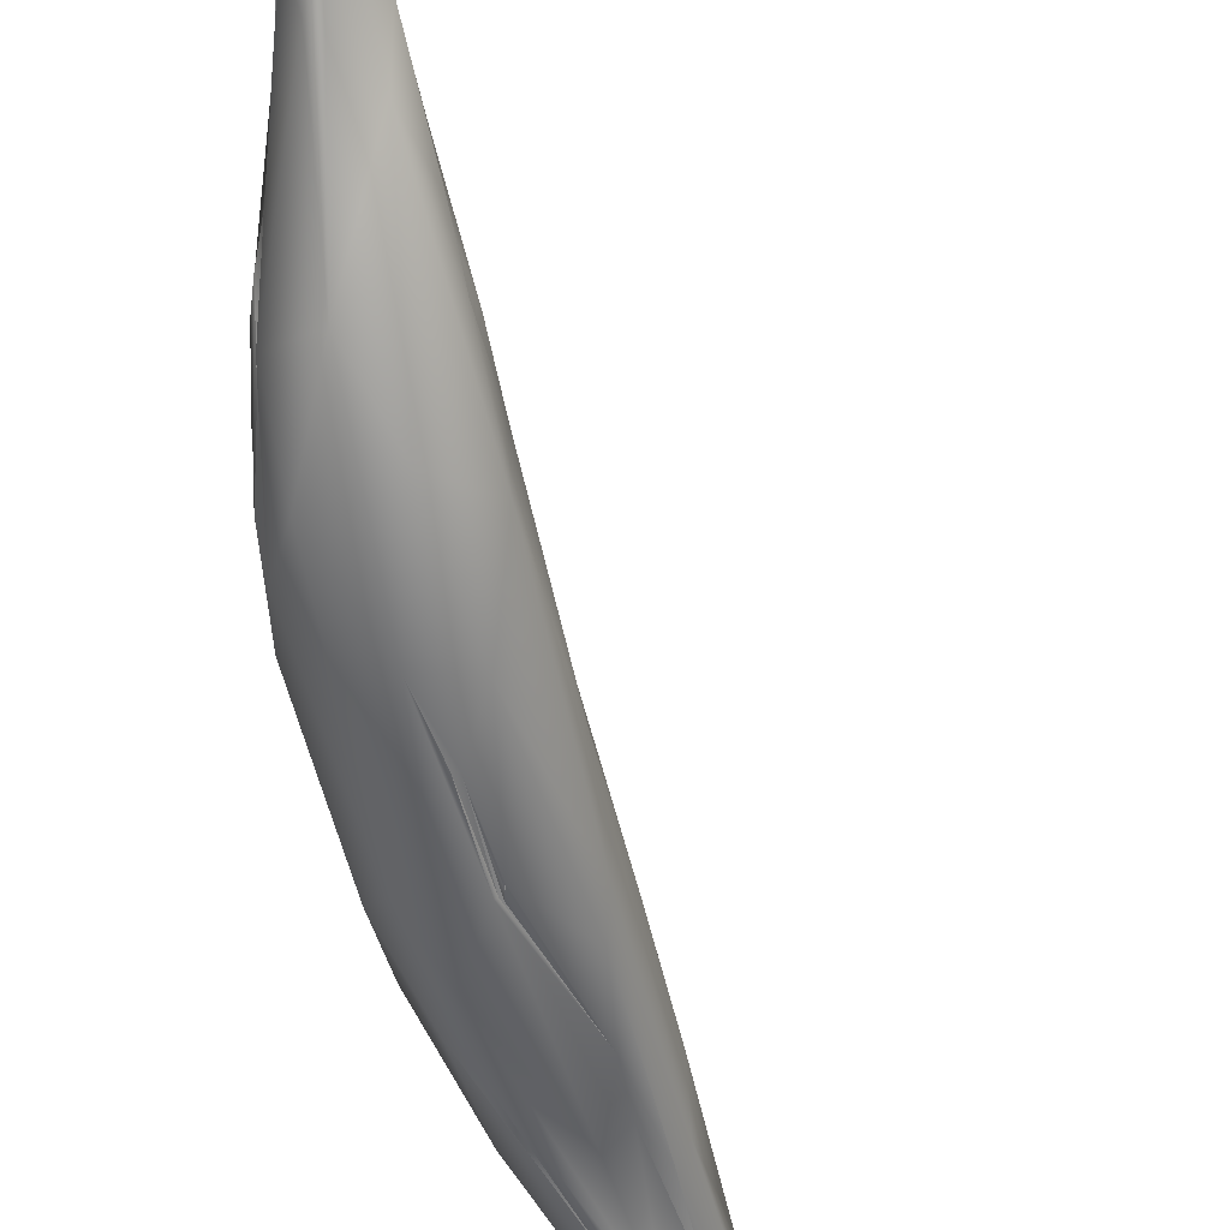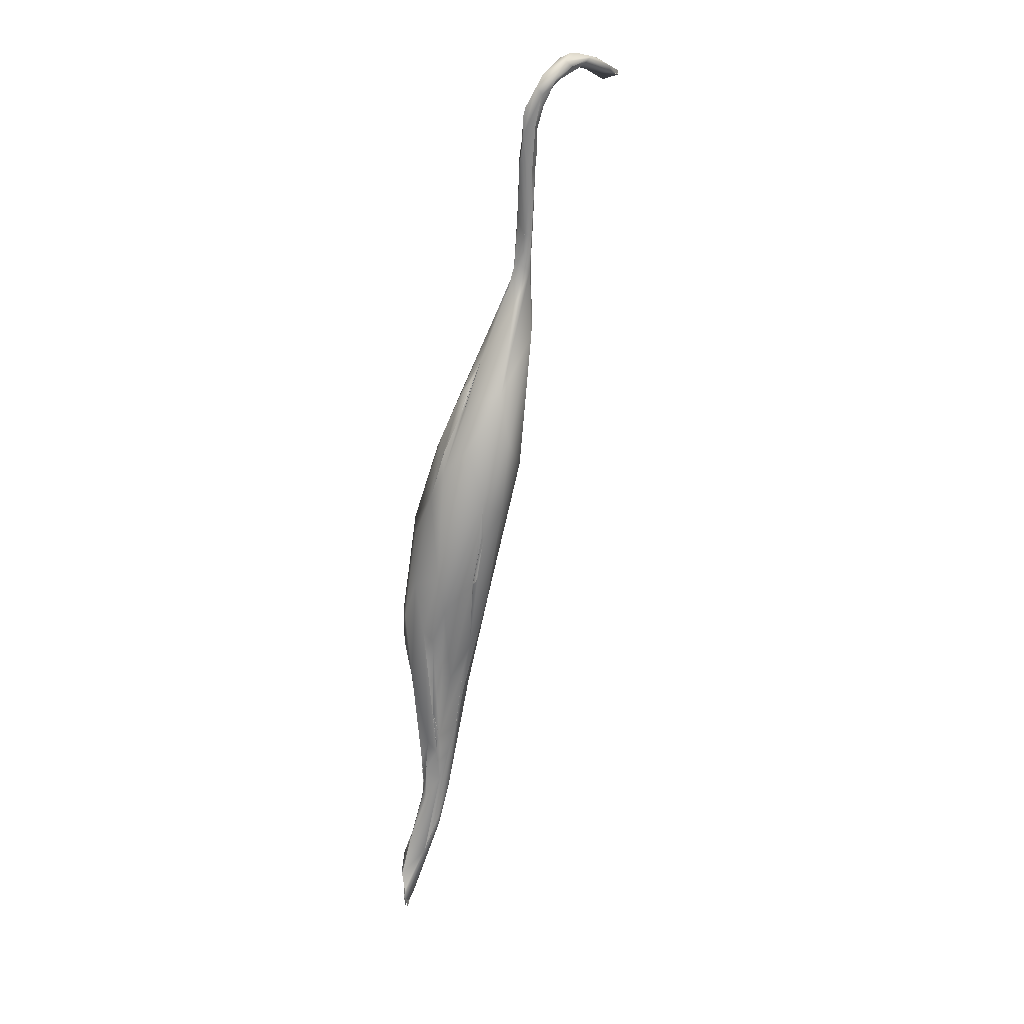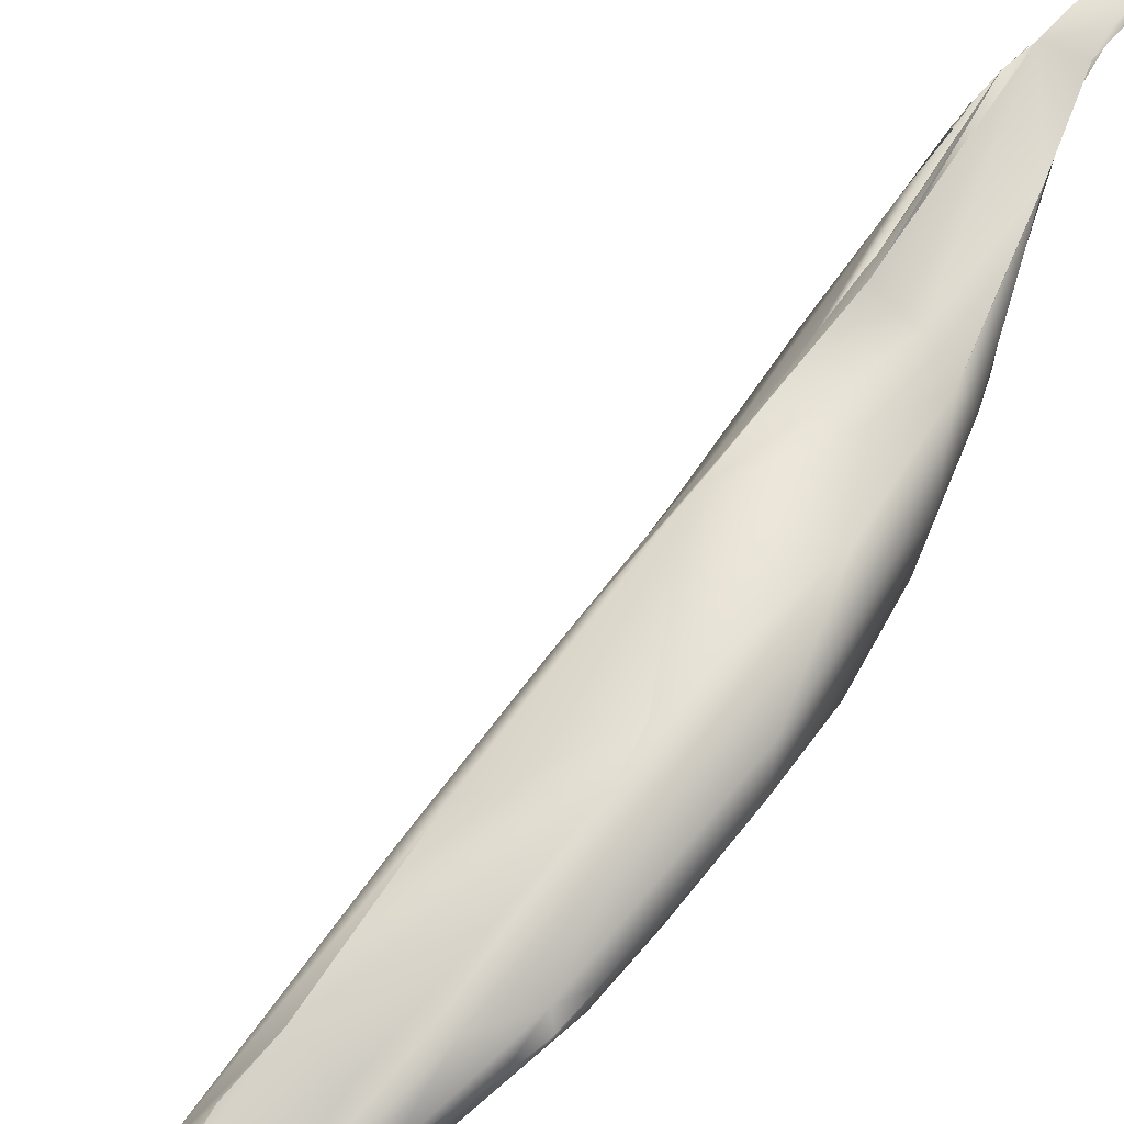
<metadata>
{"format":"obj","ext":"obj","renderer":"f3d","projection":"perspective","resolution":1024,"background":"white","views":[{"elev":-58.1,"azim":22.6,"up":"+Y"},{"elev":22.5,"azim":-20.0,"up":"+Z"},{"elev":69.0,"azim":-134.5,"up":"+Y"}]}
</metadata>
<code>
o FJ1478.obj_grp1.308
v -1.074 -0.405 4.67
v -1.072 -0.4012 4.667
v -1.078 -0.4128 4.692
v -1.074 -0.4052 4.671
v -1.07 -0.4033 4.667
v -1.079 -0.4126 4.692
v -1.058 -0.3934 4.685
v -1.08 -0.4132 4.696
v -1.075 -0.4007 4.669
v -1.058 -0.3864 4.684
v -1.058 -0.3859 4.684
v -1.058 -0.3863 4.685
v -1.059 -0.3848 4.684
v -1.06 -0.3843 4.684
v -1.059 -0.3844 4.685
v -1.06 -0.3844 4.684
v -1.06 -0.3866 4.684
v -1.057 -0.3869 4.686
v -1.058 -0.3861 4.683
v -1.059 -0.3857 4.685
v -1.058 -0.3862 4.686
v -1.059 -0.3857 4.685
v -1.059 -0.3865 4.685
v -1.058 -0.3864 4.686
v -1.058 -0.3863 4.685
v -1.057 -0.3869 4.686
v -1.058 -0.3865 4.686
v -1.059 -0.3871 4.685
v -1.058 -0.3864 4.686
v -1.055 -0.3845 4.692
v -1.053 -0.3853 4.695
v -1.072 -0.4012 4.667
v -1.06 -0.3874 4.682
v -1.055 -0.3845 4.692
v -1.054 -0.3848 4.692
v -1.056 -0.3896 4.689
v -1.056 -0.385 4.693
v -1.054 -0.3848 4.692
v -1.053 -0.3855 4.695
v -1.053 -0.3837 4.695
v -1.053 -0.3837 4.695
v -1.053 -0.3837 4.695
v -1.053 -0.3837 4.695
v -1.053 -0.3837 4.695
v -1.053 -0.3837 4.695
v -1.053 -0.3837 4.695
v -1.053 -0.3837 4.695
v -1.053 -0.3837 4.695
v -1.053 -0.3837 4.695
v -1.051 -0.3846 4.699
v -1.053 -0.3837 4.695
v -1.053 -0.3837 4.695
v -1.053 -0.3837 4.695
v -1.053 -0.3837 4.695
v -1.053 -0.3837 4.695
v -1.053 -0.3837 4.695
v -1.077 -0.4092 4.712
v -1.021 -0.387 4.773
v -1.077 -0.4031 4.736
v -1.079 -0.3999 4.743
v -1.05 -0.3696 4.717
v -1.058 -0.3717 4.743
v -1.05 -0.3697 4.717
v -1.012 -0.3904 4.802
v -1.035 -0.4076 4.791
v -1.058 -0.3717 4.743
v -1.06 -0.3745 4.746
v -1.077 -0.4001 4.738
v -1.078 -0.3961 4.746
v -1.055 -0.3733 4.749
v -1.06 -0.3686 4.744
v -1.014 -0.3895 4.8
v -1.005 -0.4088 4.847
v -1.031 -0.3887 4.789
v -1.06 -0.3905 4.803
v -1.066 -0.3753 4.775
v -1.066 -0.3753 4.775
v -1.06 -0.3905 4.803
v -1.012 -0.3904 4.803
v -1.045 -0.3918 4.833
v -1.054 -0.3878 4.818
v -1.007 -0.3867 4.816
v -1.009 -0.3907 4.815
v -1.004 -0.3915 4.824
v -1.008 -0.3891 4.817
v -1.006 -0.3906 4.824
v -1.005 -0.3891 4.823
v -1.004 -0.3907 4.825
v -1.008 -0.4144 4.864
v -1.024 -0.3958 4.883
v -1.047 -0.3911 4.843
v -1.037 -0.3952 4.858
v -1.032 -0.4086 4.8
v -0.9981 -0.3947 4.854
v -1.002 -0.3935 4.85
v -0.9993 -0.394 4.847
v -1.005 -0.3912 4.825
v -1.031 -0.4086 4.905
v -1.038 -0.3912 4.861
v -1.034 -0.3914 4.883
v -1.004 -0.4177 4.952
v -1.043 -0.395 4.867
v -1.031 -0.3965 4.918
v -0.9832 -0.3965 4.909
v -0.9797 -0.3973 4.925
v -0.9836 -0.3975 4.908
v -1.029 -0.393 4.925
v -0.9906 -0.3976 4.905
v -0.9906 -0.3979 4.905
v -1.029 -0.3944 4.923
v -0.9953 -0.3944 4.982
v -1.029 -0.3929 4.925
v -1.032 -0.3947 4.923
v -1.035 -0.3951 4.901
v -1.03 -0.3984 4.945
v -1.026 -0.3928 4.972
v -1.012 -0.3969 4.968
v -0.9745 -0.4272 5.063
v -1.028 -0.4097 4.971
v -1.031 -0.3945 4.944
v -1.029 -0.3935 4.931
v -1.03 -0.3936 4.963
v -1.032 -0.3931 4.961
v -1.029 -0.4089 4.97
v -1.032 -0.3922 4.962
v -1.026 -0.4167 5.033
v -1.006 -0.4264 5.043
v -1.012 -0.424 5.012
v -0.9766 -0.3818 5.066
v -1.031 -0.3911 5.051
v -1.005 -0.4241 5.045
v -1.011 -0.4226 5.013
v -0.9821 -0.3885 5.027
v -0.9758 -0.3797 5.071
v -1.029 -0.3935 5.015
v -0.9683 -0.3942 5.023
v -1.031 -0.395 4.964
v -1.037 -0.3969 5.043
v -1.032 -0.3952 4.984
v -0.9564 -0.3942 5.068
v -1.013 -0.4241 5.041
v -1.011 -0.4274 5.038
v -1.014 -0.4261 5.043
v -1.013 -0.4286 5.074
v -1.02 -0.431 5.104
v -0.9628 -0.3712 5.111
v -0.9821 -0.3885 5.027
v -1.02 -0.4301 5.104
v -0.9593 -0.4347 5.15
v -0.9582 -0.3989 5.049
v -0.9581 -0.3991 5.048
v -0.9582 -0.3989 5.049
v -0.9581 -0.3991 5.048
v -0.9628 -0.3712 5.111
v -1.04 -0.4467 5.282
v -0.9468 -0.4234 5.153
v -0.9899 -0.4484 5.178
v -0.9608 -0.3586 5.165
v -1.045 -0.3864 5.161
v -0.9597 -0.4341 5.145
v -0.9743 -0.4281 5.063
v -0.9647 -0.4468 5.192
v -1.027 -0.4602 5.265
v -1.008 -0.3618 5.173
v -1.053 -0.4116 5.177
v -1.029 -0.3651 5.23
v -1.014 -0.361 5.234
v -0.9309 -0.4094 5.202
v -0.9607 -0.36 5.167
v -1.01 -0.4807 5.329
v -0.954 -0.4543 5.241
v -0.9879 -0.357 5.388
v -1.057 -0.3885 5.232
v -0.9144 -0.4525 5.347
v -1.061 -0.3921 5.271
v -1.058 -0.3883 5.233
v -1.05 -0.3777 5.28
v -0.8919 -0.4386 5.43
v -0.9205 -0.3858 5.29
v -1.06 -0.4038 5.297
v -1.06 -0.3917 5.273
v -0.9291 -0.4667 5.316
v -0.9289 -0.3626 5.317
v -1.007 -0.3586 5.393
v -1.049 -0.4318 5.369
v -1.058 -0.3886 5.309
v -1.02 -0.4774 5.397
v -0.9628 -0.4999 5.389
v -1.028 -0.3744 5.478
v -1.041 -0.4123 5.46
v -0.9089 -0.5036 5.517
v -0.892 -0.4124 5.469
v -0.9607 -0.4971 5.387
v -0.9531 -0.5002 5.396
v -0.9599 -0.4934 5.381
v -0.8991 -0.3852 5.433
v -0.8871 -0.3863 5.55
v -0.9536 -0.4997 5.395
v -0.9568 -0.4981 5.389
v -0.9568 -0.4983 5.389
v -0.9555 -0.5001 5.398
v -0.9569 -0.498 5.389
v -0.8681 -0.4456 5.559
v -1.021 -0.4493 5.542
v -0.9741 -0.3599 5.43
v -0.9443 -0.5092 5.475
v -0.8648 -0.4752 5.594
v -0.9488 -0.511 5.478
v -0.9739 -0.3599 5.431
v -0.9488 -0.511 5.478
v -0.8949 -0.3967 5.466
v -1.003 -0.4655 5.591
v -0.9768 -0.3707 5.591
v -0.9488 -0.511 5.478
v -0.9607 -0.4971 5.387
v -0.9471 -0.514 5.545
v -0.894 -0.3982 5.475
v -0.9909 -0.3977 5.617
v -0.8527 -0.4515 5.633
v -0.8704 -0.4148 5.597
v -0.967 -0.4922 5.639
v -0.8808 -0.3886 5.591
v -0.9877 -0.4215 5.649
v -0.905 -0.4927 5.731
v -0.8959 -0.5043 5.648
v -0.8445 -0.4368 5.683
v -0.9962 -0.4508 5.624
v -0.8653 -0.386 5.718
v -0.9961 -0.4506 5.624
v -0.9569 -0.4286 5.719
v -0.9458 -0.3936 5.709
v -0.8459 -0.4462 5.696
v -0.8658 -0.4026 5.666
v -0.9522 -0.4652 5.718
v -0.9608 -0.4526 5.693
v -0.8351 -0.4519 5.819
v -0.8658 -0.3864 5.719
v -0.905 -0.4001 5.723
v -0.8458 -0.4463 5.695
v -0.9651 -0.4502 5.689
v -0.8483 -0.406 5.757
v -0.863 -0.4011 5.686
v -0.8459 -0.4462 5.696
v -0.8333 -0.4112 5.778
v -0.8652 -0.4032 5.685
v -0.9409 -0.4399 5.748
v -0.887 -0.4077 5.846
v -0.8362 -0.4337 5.747
v -0.9318 -0.4394 5.757
v -0.8889 -0.4082 5.842
v -0.8389 -0.4353 5.744
v -0.8232 -0.3992 5.904
v -0.853 -0.3917 5.769
v -0.9651 -0.4502 5.689
v -0.922 -0.435 5.778
v -0.8275 -0.4024 5.829
v -0.8216 -0.3994 5.875
v -0.8231 -0.4092 5.861
v -0.8257 -0.4033 5.828
v -0.8258 -0.4142 5.83
v -0.8622 -0.4341 5.865
v -0.8216 -0.3994 5.875
v -0.8263 -0.4155 5.844
v -0.8238 -0.4003 5.849
v -0.8619 -0.4099 5.896
v -0.826 -0.4182 5.923
v -0.8194 -0.4152 5.851
v -0.8248 -0.4172 5.835
v -0.8209 -0.4149 5.844
v -0.8217 -0.401 5.901
v -0.8216 -0.3994 5.875
v -0.8214 -0.4143 5.86
v -0.8234 -0.4093 5.86
v -0.8209 -0.4149 5.844
v -0.8258 -0.4142 5.83
v -0.8205 -0.4049 5.875
v -0.8204 -0.4102 5.875
v -0.8204 -0.4102 5.875
v -0.8215 -0.4125 5.89
v -0.824 -0.4013 5.902
v -0.8215 -0.4125 5.89
v -0.8376 -0.4216 5.933
v -0.8521 -0.409 5.922
v -0.8192 -0.4075 5.946
v -0.8192 -0.4075 5.946
v -0.8464 -0.407 5.944
v -0.8482 -0.4097 5.945
v -0.8195 -0.4074 5.946
v -0.8237 -0.4207 5.988
v -0.8237 -0.4207 5.988
v -0.8241 -0.4053 6.002
v -0.8373 -0.4228 5.991
v -0.8437 -0.4063 6.019
v -0.8444 -0.4051 6.011
v -0.8191 -0.4069 5.955
v -0.8191 -0.4256 6.105
v -0.8455 -0.4096 6.015
v -0.8174 -0.4111 6.007
v -0.8373 -0.423 5.991
v -0.8292 -0.4376 6.106
v -0.8292 -0.4376 6.106
v -0.8396 -0.4383 6.118
v -0.8193 -0.432 6.128
v -0.8474 -0.4258 6.112
v -0.8191 -0.4256 6.105
v -0.8326 -0.4242 6.174
v -0.8452 -0.4178 6.12
v -0.8408 -0.4158 6.117
v -0.8417 -0.4164 6.117
v -0.8191 -0.4256 6.105
v -0.822 -0.4289 6.189
v -0.8193 -0.432 6.128
v -0.8268 -0.4452 6.177
v -0.8415 -0.4175 6.116
v -0.8432 -0.419 6.117
v -0.8451 -0.4178 6.12
v -0.8388 -0.4212 6.176
v -0.8392 -0.4249 6.176
v -0.8268 -0.4452 6.177
v -0.8449 -0.4274 6.135
v -0.8445 -0.4361 6.165
v -0.8177 -0.4309 6.172
v -0.8177 -0.4309 6.172
v -0.8113 -0.4409 6.208
v -0.8364 -0.4235 6.179
v -0.8371 -0.4229 6.179
v -0.8377 -0.4225 6.178
v -0.8392 -0.4249 6.176
v -0.8403 -0.4316 6.206
v -0.8382 -0.4232 6.177
v -0.8391 -0.4226 6.179
v -0.8355 -0.424 6.182
v -0.8362 -0.4234 6.181
v -0.8369 -0.4234 6.178
v -0.8423 -0.4326 6.181
v -0.8466 -0.426 6.115
v -0.8431 -0.4355 6.166
v -0.8434 -0.4308 6.191
v -0.8437 -0.4309 6.19
v -0.8179 -0.4513 6.231
v -0.8105 -0.4338 6.21
v -0.8403 -0.4316 6.206
v -0.8434 -0.4308 6.191
v -0.8113 -0.4409 6.208
v -0.8177 -0.4309 6.172
v -0.8133 -0.4231 6.236
v -0.8403 -0.4316 6.206
v -0.8006 -0.4247 6.24
v -0.797 -0.4469 6.242
v -0.797 -0.4469 6.242
v -0.8246 -0.4421 6.241
v -0.7878 -0.4392 6.246
v -0.7878 -0.4392 6.246
v -0.8016 -0.4363 6.229
v -0.7886 -0.4461 6.256
v -0.7922 -0.4213 6.254
v -0.8246 -0.4421 6.241
v -0.8065 -0.4228 6.248
v -0.8403 -0.4316 6.206
v -0.785 -0.4303 6.252
v -0.7926 -0.4192 6.253
v -0.7896 -0.4209 6.254
v -0.7898 -0.4208 6.253
v -0.8123 -0.4208 6.239
v -0.7922 -0.4213 6.254
v -0.8104 -0.4232 6.24
v -0.8403 -0.4316 6.206
v -0.8055 -0.4225 6.249
v -0.8116 -0.436 6.26
v -0.6567 -0.3253 6.233
v -0.635 -0.3437 6.244
v -0.6405 -0.3529 6.239
v -0.6414 -0.3206 6.237
v -0.6484 -0.3187 6.235
v -0.6601 -0.3346 6.235
v -0.6404 -0.317 6.241
v -0.648 -0.3183 6.235
v -0.6558 -0.3228 6.234
v -0.6774 -0.3449 6.25
v -0.6477 -0.3211 6.235
v -0.6783 -0.3704 6.246
v -0.6571 -0.3271 6.228
v -0.6405 -0.3529 6.239
v -0.6608 -0.3317 6.235
v -0.6774 -0.3449 6.25
v -0.6527 -0.325 6.235
v -0.6493 -0.3192 6.234
v -0.6559 -0.3236 6.233
v -0.7839 -0.4321 6.252
v -0.7821 -0.4285 6.252
v -0.766 -0.4245 6.259
v -0.7771 -0.4243 6.256
v -0.796 -0.4258 6.244
v -0.7698 -0.4343 6.28
v -0.7771 -0.4243 6.256
v -0.7783 -0.413 6.262
v -0.8033 -0.4205 6.244
v -0.6413 -0.3517 6.24
v -0.635 -0.3437 6.244
v -0.6395 -0.3522 6.241
v -0.6603 -0.3682 6.247
v -0.7259 -0.4098 6.269
v -0.6635 -0.3715 6.258
v -0.6414 -0.3206 6.237
v -0.6408 -0.3221 6.239
v -0.635 -0.3437 6.244
v -0.6493 -0.3192 6.234
v -0.7259 -0.4098 6.269
v -0.7552 -0.4286 6.269
v -0.7887 -0.4386 6.248
v -0.7552 -0.4286 6.269
v -0.7427 -0.4013 6.267
v -0.7783 -0.413 6.262
v -0.8065 -0.4228 6.248
v -0.7686 -0.4042 6.276
v -0.7708 -0.4111 6.282
v -0.7686 -0.4042 6.276
v -0.635 -0.3437 6.244
v -0.7183 -0.4082 6.277
v -0.6976 -0.3633 6.266
v -0.7427 -0.4013 6.267
v -0.7259 -0.4098 6.269
v -0.7088 -0.3679 6.262
v -0.7481 -0.3953 6.277
v -0.7536 -0.4125 6.289
v -0.7507 -0.3945 6.273
v -0.7783 -0.413 6.262
v -0.6913 -0.3775 6.274
v -0.6635 -0.3715 6.258
v -0.635 -0.3437 6.244
v -0.709 -0.3986 6.28
v -0.6405 -0.323 6.24
v -0.7552 -0.4286 6.269
v -0.757 -0.403 6.284
v -0.7704 -0.4109 6.282
v -0.7391 -0.4022 6.288
f 7 8 9
f 18 7 19
f 31 17 6
f 17 10 5
f 9 19 7
f 5 6 17
f 18 34 7
f 50 7 37
f 31 6 59
f 63 31 59
f 58 7 50
f 7 58 64
f 65 8 7
f 58 50 61
f 8 65 57
f 66 63 59
f 66 59 67
f 61 62 72
f 60 57 65
f 67 59 69
f 7 64 73
f 58 61 72
f 70 72 62
f 72 70 74
f 65 75 60
f 76 67 69
f 77 70 71
f 69 68 78
f 79 58 72
f 73 65 7
f 80 70 77
f 69 78 76
f 74 70 80
f 81 76 78
f 79 72 82
f 74 83 72
f 73 64 84
f 84 64 85
f 89 65 73
f 80 90 74
f 91 80 77
f 81 78 92
f 86 83 74
f 90 86 74
f 86 90 94
f 84 95 73
f 65 98 75
f 80 91 99
f 65 93 101
f 90 80 100
f 102 75 98
f 78 103 92
f 106 73 95
f 105 73 106
f 103 107 92
f 108 94 90
f 109 104 94
f 65 101 98
f 102 98 110
f 105 89 73
f 108 104 109
f 111 108 90
f 100 112 90
f 113 114 115
f 112 116 90
f 90 116 117
f 89 118 93
f 101 93 118
f 103 120 107
f 108 111 104
f 111 90 117
f 119 110 98
f 105 118 89
f 101 124 98
f 110 119 122
f 116 112 123
f 110 122 121
f 119 126 122
f 101 127 128
f 111 117 129
f 130 117 116
f 133 111 134
f 132 124 101
f 135 116 125
f 131 101 118
f 111 136 104
f 127 101 131
f 126 124 132
f 130 129 117
f 130 137 138
f 136 140 105
f 140 111 133
f 111 140 136
f 141 128 127
f 132 142 143
f 126 139 122
f 127 131 144
f 145 141 127
f 146 147 129
f 143 148 132
f 105 149 118
f 140 133 154
f 156 105 140
f 158 146 129
f 155 132 148
f 126 132 155
f 105 156 149
f 159 130 138
f 162 131 118
f 164 158 129
f 165 126 155
f 166 130 159
f 139 165 138
f 131 162 157
f 163 155 148
f 129 130 164
f 126 165 139
f 159 138 165
f 168 156 140
f 163 145 131
f 160 162 161
f 140 154 169
f 131 157 170
f 167 130 166
f 164 130 167
f 162 160 171
f 158 164 172
f 159 165 173
f 157 162 171
f 170 163 131
f 174 149 156
f 175 173 165
f 177 159 176
f 176 173 175
f 179 168 140
f 164 167 172
f 165 180 175
f 159 177 166
f 176 175 181
f 183 140 169
f 185 180 165
f 181 177 176
f 171 160 182
f 156 168 178
f 172 167 184
f 177 181 186
f 178 168 179
f 184 167 166
f 186 175 180
f 182 149 174
f 157 188 170
f 163 170 187
f 157 171 188
f 187 155 163
f 172 183 158
f 189 177 186
f 155 185 165
f 174 191 182
f 184 166 177
f 192 178 179
f 187 185 155
f 186 180 190
f 178 174 156
f 193 188 171
f 190 180 185
f 183 179 140
f 194 171 182
f 171 194 195
f 179 183 196
f 197 196 183
f 184 177 189
f 203 178 192
f 187 204 185
f 200 194 206
f 206 195 200
f 191 206 194
f 216 170 188
f 205 183 172
f 191 194 182
f 216 187 170
f 174 178 207
f 193 208 188
f 197 205 209
f 216 188 210
f 179 196 211
f 197 183 205
f 172 184 209
f 184 189 213
f 186 190 189
f 214 215 206
f 179 211 192
f 196 217 211
f 204 190 185
f 207 191 174
f 214 206 216
f 204 189 190
f 207 178 219
f 191 216 206
f 204 187 212
f 217 196 220
f 197 209 213
f 213 209 184
f 218 213 189
f 219 178 203
f 187 221 212
f 197 222 196
f 221 187 216
f 220 196 222
f 204 223 189
f 224 221 216
f 216 225 224
f 207 225 191
f 191 225 216
f 220 192 211
f 192 226 203
f 218 189 223
f 220 226 192
f 204 229 230
f 227 204 212
f 231 197 213
f 228 222 197
f 230 223 204
f 231 213 218
f 207 236 225
f 203 232 219
f 228 197 238
f 223 231 218
f 233 220 222
f 234 235 212
f 240 212 235
f 207 219 239
f 222 237 241
f 234 212 221
f 240 227 212
f 227 240 229
f 224 234 221
f 244 220 233
f 242 222 241
f 222 242 233
f 243 203 226
f 244 226 220
f 246 229 240
f 230 229 246
f 249 240 235
f 244 251 226
f 251 243 226
f 238 197 231
f 224 225 236
f 245 244 233
f 254 255 246
f 230 231 223
f 235 234 255
f 252 238 247
f 247 238 231
f 231 230 250
f 236 207 239
f 244 245 256
f 257 241 237
f 252 228 238
f 266 224 236
f 258 244 259
f 260 244 258
f 224 261 234
f 261 255 234
f 230 246 255
f 239 248 236
f 262 256 245
f 252 253 228
f 263 244 260
f 263 251 244
f 261 265 255
f 255 250 230
f 248 267 236
f 270 259 256
f 252 271 253
f 264 256 262
f 272 268 269
f 273 274 275
f 259 276 258
f 261 224 266
f 250 255 265
f 278 274 273
f 267 266 236
f 259 270 276
f 276 280 258
f 267 277 281
f 266 267 281
f 266 282 261
f 252 247 283
f 280 279 258
f 261 282 265
f 279 280 284
f 283 286 252
f 288 266 281
f 287 265 282
f 285 252 286
f 282 266 289
f 291 285 286
f 292 287 282
f 293 291 286
f 286 283 294
f 266 296 290
f 294 283 297
f 298 266 288
f 266 298 296
f 297 287 292
f 299 282 289
f 300 290 296
f 301 299 289
f 301 302 299
f 300 296 303
f 292 299 302
f 297 292 304
f 291 305 295
f 294 297 304
f 291 306 305
f 293 294 304
f 304 292 302
f 293 304 307
f 306 291 293
f 293 308 306
f 309 293 307
f 310 311 312
f 305 306 311
f 313 302 301
f 308 316 306
f 306 316 317
f 303 319 300
f 304 320 307
f 302 321 304
f 321 302 313
f 322 319 303
f 323 312 311
f 318 307 320
f 319 322 324
f 325 306 317
f 311 306 326
f 327 328 329
f 326 332 311
f 335 336 337
f 335 338 320
f 320 338 318
f 319 324 340
f 341 323 311
f 332 342 311
f 329 328 343
f 341 344 345
f 341 311 346
f 346 311 342
f 321 347 339
f 340 321 313
f 349 340 324
f 350 344 354
f 341 348 354
f 354 344 341
f 341 346 348
f 351 347 321
f 350 354 352
f 340 351 321
f 357 358 359
f 348 360 354
f 360 353 354
f 351 340 369
f 356 348 346
f 368 365 364
f 358 357 369
f 370 371 372
f 375 376 377
f 378 379 380
f 381 382 383
f 384 385 386
f 355 340 349
f 389 390 391
f 360 391 353
f 392 390 393
f 350 352 355
f 340 355 394
f 348 363 395
f 396 362 397
f 381 383 401
f 402 381 401
f 398 403 401
f 404 371 370
f 404 370 407
f 408 409 410
f 411 355 352
f 391 362 412
f 392 362 391
f 392 391 390
f 412 362 396
f 413 414 415
f 369 416 417
f 369 340 394
f 417 358 369
f 398 418 403
f 403 419 401
f 402 401 419
f 376 375 420
f 381 402 421
f 422 391 412
f 420 375 423
f 382 381 424
f 424 381 412
f 411 394 355
f 426 427 417
f 412 396 424
f 425 416 369
f 428 429 430
f 431 429 428
f 431 419 403
f 428 430 432
f 419 433 402
f 419 394 411
f 432 420 428
f 420 423 426
f 428 420 425
f 425 420 434
f 425 434 435
f 425 369 394
f 417 420 426
f 417 434 420
f 417 416 434
f 425 435 416
f 431 394 419
f 428 436 431
f 431 436 425
f 394 431 425
l 1 2
l 373 374
l 21 22
l 333 334
l 3 4
l 38 39
l 55 56
l 18 20
l 35 36
l 150 151
l 46 47
l 11 12
l 51 52
l 40 41
l 23 24
l 29 30
l 42 43
l 361 362
l 44 45
l 13 14
l 48 49
l 314 315
l 399 400
l 152 153
l 330 331
l 25 26
l 366 367
l 96 97
l 87 88
l 387 388
l 15 16
l 27 28
l 53 54
l 201 202
l 405 406
l 198 199
l 32 33

</code>
